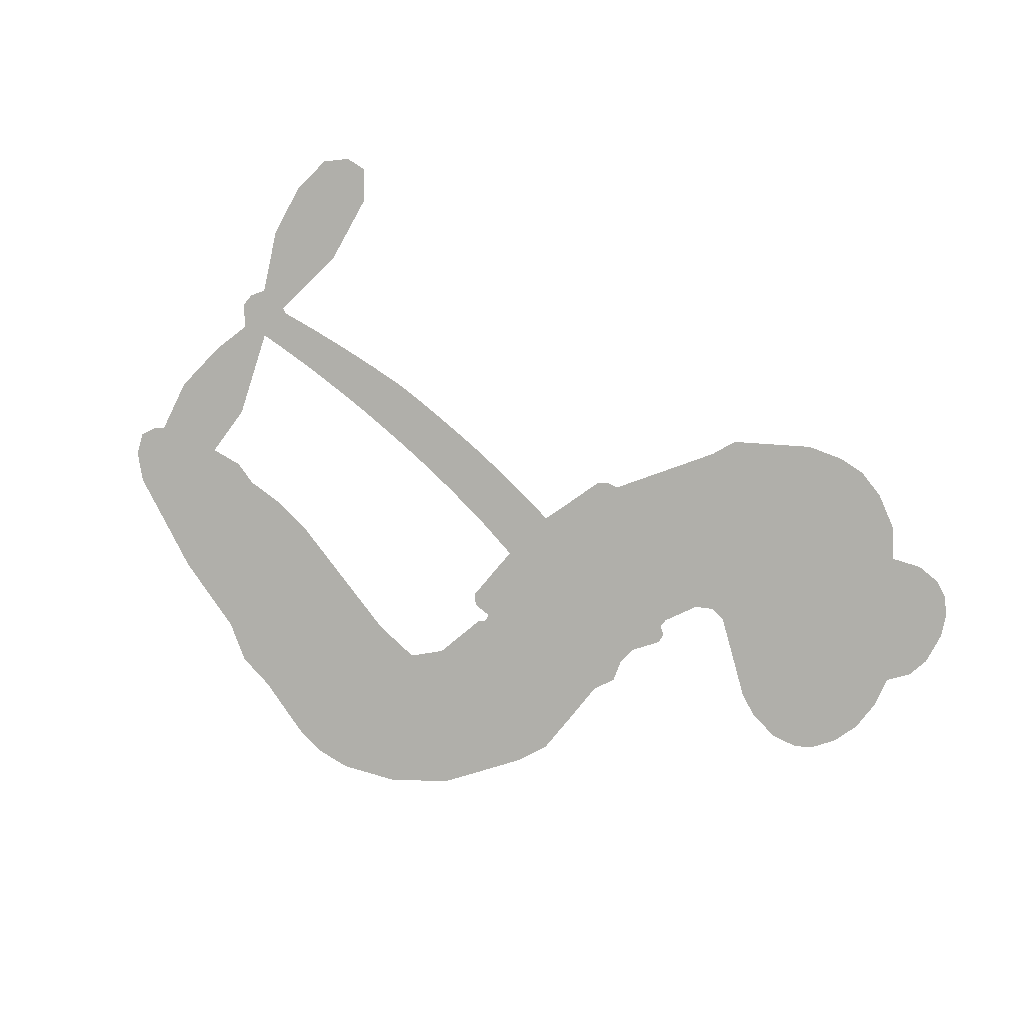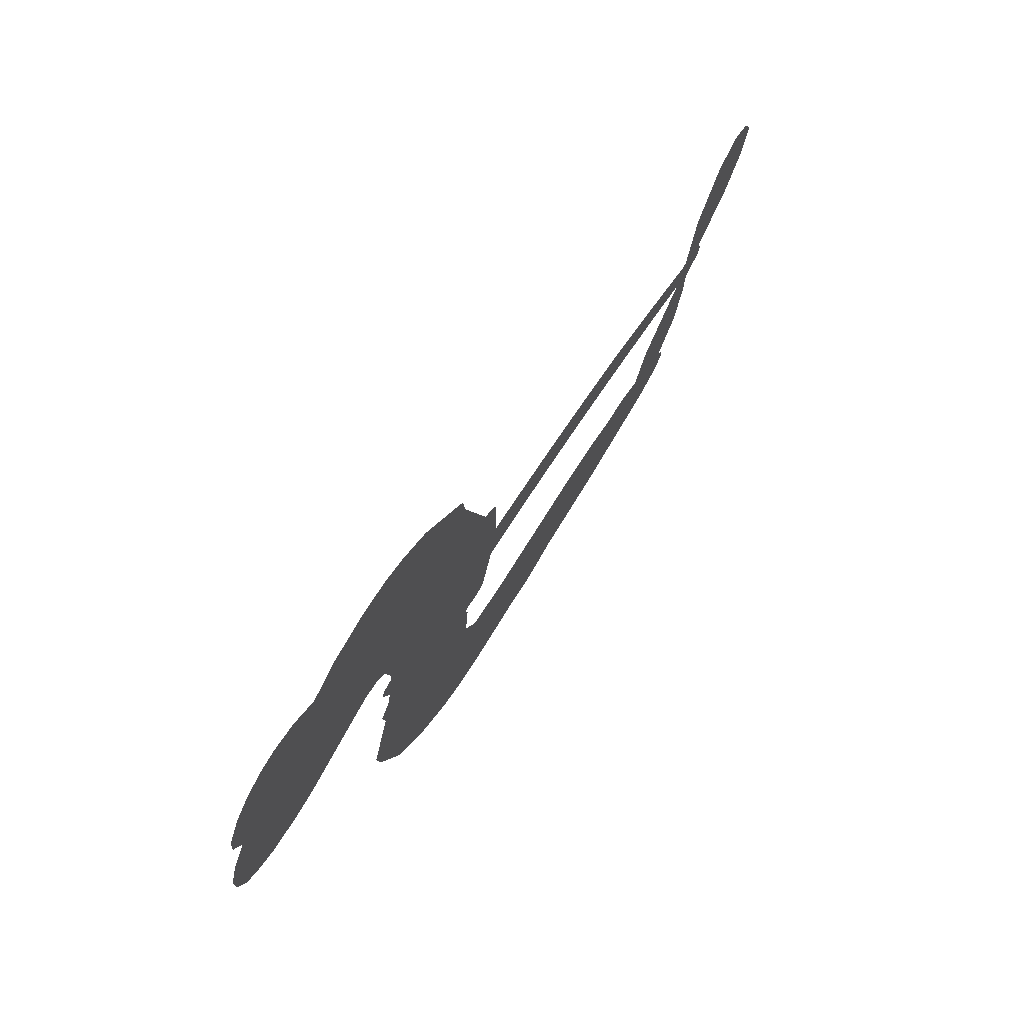
<metadata>
{"format":"obj","ext":"obj","renderer":"f3d","projection":"perspective","resolution":1024,"background":"white","views":[{"elev":-78.0,"azim":125.0,"up":"+Z"},{"elev":73.5,"azim":-58.3,"up":"+Y"}]}
</metadata>
<code>
v -456.8 43.26 0
v -455.3 48.24 0
v -452.6 52.66 0
v -454 56.61 0
v -453.7 60.34 0
v -451.2 65.19 0
v -448.3 68.11 0
v -445.2 69.68 0
v -442.2 70.04 0
v -438.1 68.88 0
v -434.1 65.73 0
v -429.4 68.82 0
v -422.9 70.09 0
v -417.6 69.76 0
v -413.6 68.14 0
v -408.5 64.68 0
v -400.1 54.28 0
v -399.7 49.88 0
v -394.9 32.51 0
v -393.2 31.67 0
v -392.3 30.07 0
v -392.3 19.01 0
v -358 11.7 0
v -336.1 2.634 0
v -335.1 2.846 0
v -333.2 14.95 0
v -328.3 25.2 0
v -324 28.44 0
v -320.9 27.16 0
v -318.9 23.58 0
v -320.1 17.13 0
v -323.9 9.542 0
v -330.8 1.933 0
v -330.2 -0.39 0
v -330.7 -2.406 0
v -334 -4.558 0
v -334.2 -10.78 0
v -336 -19.46 0
v -341.7 -29.8 0
v -344.5 -31.16 0
v -346.9 -30.4 0
v -348.8 -26.76 0
v -348.6 -22.61 0
v -345.7 -14.03 0
v -337.2 -2.638 0
v -393.8 10.04 0
v -396.5 0.4528 0
v -398.1 -0.4667 0
v -401 0.3132 0
v -401.5 -0.7649 0
v -400.9 -1.917 0
v -401.7 -10.51 0
v -399.3 -15.44 0
v -391.8 -16.9 0
v -369.5 -17.36 0
v -362.7 -18.31 0
v -356.9 -20.13 0
v -352.9 -20.07 0
v -341.9 -25.04 0
v -339.2 -28.14 0
v -338.8 -30.85 0
v -341.1 -33.61 0
v -345.5 -35.77 0
v -362.4 -38.46 0
v -375.7 -38.84 0
v -382.4 -40.71 0
v -388.5 -40.07 0
v -399.8 -40.46 0
v -404.3 -39.78 0
v -409.4 -37.72 0
v -416.5 -32.2 0
v -422.4 -24.28 0
v -426.7 -11 0
v -427.4 -5.613 0
v -423.4 8.107 0
v -424 11.92 0
v -421.9 14.96 0
v -421.4 18.08 0
v -422.9 22.68 0
v -422.2 24.09 0
v -420.5 24.65 0
v -420.2 25.98 0
v -421.2 31.79 0
v -423.2 34.03 0
v -426 34.49 0
v -439.8 29.65 0
v -444.1 29.07 0
v -449.7 29.87 0
v -453.5 31.99 0
v -455.5 34.38 0
v -456.8 38.63 0
v -365.2 5.512 0
v -335.2 1.074 0
v -418 24.73 0
v -403.2 0.735 0
v -401.3 -6.214 0
v -420.7 22.5 0
v -395.4 29.35 0
v -395.1 5.247 0
v -351.1 1.858 0
v -333.1 1.847 0
v -344.1 -0.2694 0
v -340.6 -1.425 0
v -422.1 20.38 0
v -401.6 3.05 0
v -334.2 8.904 0
v -333.2 -1.023 0
v -332.5 5.551 0
v -342.7 -30.02 0
v -344.6 -27.25 0
v -416.9 29.22 0
v -403.3 -2.385 0
v -419.3 20.03 0
v -450.3 36.74 0
v -443.1 64.65 0
v -423.8 39.2 0
v -392.3 24.54 0
v -398.7 2.504 0
v -346.9 7.426 0
v -341.5 5.096 0
v -406.6 4.679 0
v -400.8 31.83 0
v -417.3 15.79 0
v -418.3 36.48 0
v -399.4 7.076 0
v -338.2 0.4327 0
v -408.9 -0.6389 0
v -341.2 1.826 0
v -344.4 3.194 0
v -419.1 10.77 0
v -354.8 -27.11 0
v -341.4 -8.334 0
v -324 23.99 0
v -327.3 5.736 0
v -338.8 -24.63 0
v -447.2 57.84 0
v -347.6 0.8357 0
v -354.8 -23.33 0
v -337.5 -6.826 0
v -361.5 -25.34 0
v -347.4 -22.55 0
v -350.9 -25.16 0
v -418.5 61.73 0
v -400.9 -32.24 0
v -452.6 40.96 0
v -442.9 36.38 0
v -447.2 64.14 0
v -409.5 25.03 0
v -408.4 -7.837 0
v -330.8 20.08 0
v -330 8.88 0
v -450.3 55.71 0
v -446.1 50.23 0
v -446.9 53.99 0
v -439.8 53.6 0
v -443.2 56.24 0
v -354 -37.1 0
v -346.6 -27.27 0
v -416.9 65.62 0
v -407.7 51.32 0
v -401.5 -36.5 0
v -442.3 32.54 0
v -432.9 32.07 0
v -446.7 33.91 0
v -413.8 26.08 0
v -404.6 -8.128 0
v -406.9 -13.92 0
v -443.3 52.61 0
v -440.5 46.54 0
v -437.6 59.98 0
v -443.9 60.46 0
v -421.8 65.31 0
v -413.1 61.83 0
v -403.5 51.73 0
v -394.2 -40.29 0
v -406.1 -33.61 0
v -414.6 21.26 0
v -409.8 33.15 0
v -439.8 57.16 0
v -434.5 55.33 0
v -404.3 59.48 0
v -417.4 32.88 0
v -398.1 -34.84 0
v -394.4 -28.78 0
v -412.8 30.18 0
v -405.9 55.39 0
v -397.3 41.19 0
v -414.1 34.55 0
v -409.1 59.06 0
v -412.8 42.87 0
v -404.9 44.05 0
v -414.6 38.9 0
v -403.1 47.7 0
v -409 38.71 0
v -419.1 43.4 0
v -398.5 45.53 0
v -418 40.02 0
v -401.1 42.47 0
v -404.6 39.55 0
v -400.4 38.19 0
v -403.7 35.17 0
v -396.1 36.85 0
v -405.6 30.6 0
v -399.1 34.93 0
v -421.5 36.84 0
v -406.4 1.459 0
v -409.7 2.868 0
v -411.3 9.312 0
v -415.5 -0.4439 0
v -321.7 20.75 0
v -326.2 20 0
v -328.5 15.84 0
v -446.3 41.65 0
v -446.5 37.78 0
v -401 21.86 0
v -450.5 48.36 0
v -430.8 39.6 0
v -403 -14.23 0
v -405.5 -21.07 0
v -402.3 -18.34 0
v -405.9 -17.42 0
v -412.6 -17.58 0
v -409.2 -19.58 0
v -399.7 -24.53 0
v -414.4 -24.67 0
v -402 -21.87 0
v -405 -26.77 0
v -397.3 -20.07 0
v -412.5 -21.38 0
v -424.6 -17.65 0
v -409.6 -25.26 0
v -438.3 64.4 0
v -440.6 61.73 0
v -425.7 66.93 0
v -429.5 63.94 0
v -425.3 62.45 0
v -429.2 58.01 0
v -411 66.41 0
v -413.8 64.99 0
v -406.2 -36.96 0
v -411.3 -32.78 0
v -435.6 49.64 0
v -406.4 62.08 0
v -415.6 53.92 0
v -414.8 12.07 0
v -415.8 7.298 0
v -408.4 16.54 0
v -412.9 16.09 0
v -410.3 13.11 0
v -406 9.981 0
v -419.7 -7.252 0
v -330.4 12.59 0
v -326.4 12.52 0
v -322 13.33 0
v -324 16.71 0
v -449.3 40.01 0
v -449.7 44.21 0
v -445.7 45.92 0
v -396.2 21.81 0
v -402 26.86 0
v -449.3 51.59 0
v -427.4 38 0
v -427.1 43.09 0
v -429.4 33.28 0
v -437.5 35.15 0
v -432.3 35.97 0
v -435.5 39.42 0
v -433.3 44.54 0
v -404.2 -30.41 0
v -400.8 -28.3 0
v -408.3 -29.38 0
v -412.6 -28.65 0
v -395 -24.14 0
v -380.6 -17.13 0
v -393.4 -20.53 0
v -390.6 -23.94 0
v -386.2 -17.02 0
v -389.9 -28.43 0
v -391.9 -32.25 0
v -382.7 -24.88 0
v -389.4 -20.12 0
v -395.5 -32.23 0
v -390 -36.09 0
v -386.8 -25.59 0
v -385.2 -21.3 0
v -385 -36.46 0
v -381.2 -21.13 0
v -383.9 -30.68 0
v -375.4 -25.64 0
v -387.8 -31.95 0
v -375.1 -17.25 0
v -378.9 -24.22 0
v -380.2 -28.38 0
v -375.7 -21.43 0
v -379.2 -34.13 0
v -370.3 -23.03 0
v -395.5 -16.16 0
v -433.2 61.25 0
v -436.6 52.78 0
v -438.9 50.27 0
v -433.2 52.15 0
v -431 54.91 0
v -431.6 48.32 0
v -424.6 53.34 0
v -429.5 51.43 0
v -427.2 47.58 0
v -423.2 45.44 0
v -422.2 42.19 0
v -418.8 49.13 0
v -423.7 49.44 0
v -413.1 57.49 0
v -417.3 57.74 0
v -411.3 53.58 0
v -422.3 58.43 0
v -420.2 54.21 0
v -413.8 49.32 0
v -412.3 5.619 0
v -415.5 3.431 0
v -425.5 1.246 0
v -419.9 5.087 0
v -424.4 4.681 0
v -421.9 2.065 0
v -422.7 -3.051 0
v -408.4 7.539 0
v -403.4 7.036 0
v -401.4 11.42 0
v -423.9 -7.847 0
v -417.1 -19.57 0
v -453.4 44.92 0
v -396 25.6 0
v -406 26.71 0
v -409.1 29 0
v -405.8 21.9 0
v -399 28.73 0
v -436.3 30.86 0
v -430.4 42.92 0
v -436.7 46.09 0
v -439.1 42.21 0
v -442.8 43.32 0
v -381.4 -37.13 0
v -375.8 -30.55 0
v -432.5 58 0
v -425.8 58.94 0
v -416.2 46.13 0
v -418.5 -3.254 0
v -414 -6.75 0
v -426.5 -2.185 0
v -397.7 10.54 0
v -395.1 14.86 0
v -404.8 14.16 0
v -400.1 16.45 0
v -399.3 24.8 0
v -410.1 20.63 0
v -439.6 38.39 0
v -375 -34.69 0
v -369.1 -38.65 0
v -368.4 -31.24 0
v -372.4 -38.75 0
v -370.8 -34.86 0
v -366.5 -35.14 0
v -372.1 -31.37 0
v -370.4 -27.38 0
v -362.8 -30.87 0
v -366.2 -25.29 0
v -363.8 -22.12 0
v -360.1 -21.91 0
v -366.1 -17.83 0
v -379.5 8.288 0
v -375 16.04 0
v -396.8 18.16 0
v -403.9 18.23 0
v -362.7 -34.67 0
v -357.5 -32.73 0
v -358.2 -37.78 0
v -350.7 -30.3 0
v -367.2 -21.2 0
v -386.7 9.318 0
v -354.4 -30.76 0
v -349.7 -36.43 0
v -352.2 -33.69 0
v -348.1 -33.01 0
v -383.6 17.7 0
v -391.9 15.73 0
v -387.9 18.41 0
v -343.4 -22.16 0
v -339.7 -20.78 0
v -339.7 -14.74 0
v -347.2 -18.32 0
v -342.9 -17.9 0
v -449.7 61.01 0
v -406.9 -4.12 0
v -411 -4.088 0
v -408.7 42.76 0
v -408 47.01 0
v -407.2 35.64 0
v -419.4 -28.25 0
v -418.4 -24.37 0
v -372.3 -19.86 0
v -421 -13 0
v -416.5 -14.76 0
v -411.9 -12.41 0
v -417.6 -10.78 0
v -408.8 -11.15 0
v -414.3 -10.09 0
v -365.7 -28.85 0
v -358.8 -28.65 0
v -357.9 -25.15 0
v -386.4 14.01 0
v -390.3 9.676 0
v -382.7 11.41 0
v -379.3 16.91 0
v -372.3 7.023 0
v -378.5 12.6 0
v -375.9 7.688 0
v -366.5 14.01 0
v -373.3 11.63 0
v -369 10.16 0
v -370.7 15.06 0
v -368.8 6.295 0
v -335.1 -15.12 0
v -338.3 -10.94 0
v -343.6 -11.18 0
v -411.6 46.38 0
v -425.6 -14.32 0
v -420.5 -17.14 0
v -423.5 -20.97 0
v -420 -21.33 0
v -389.7 13.1 0
v -352.5 9.637 0
v -350.7 5.943 0
v -358.1 3.81 0
v -354.6 2.871 0
v -355.4 6.867 0
v -359.5 7.782 0
v -362.2 12.89 0
v -364.8 9.671 0
v -393.8 -35.5 0
v -397.1 -38.23 0
f 112 206 391
f 186 160 174
f 75 130 76
f 203 122 201
f 105 121 206
f 45 107 93
f 51 50 112
f 123 78 77
f 89 88 114
f 125 118 99
f 1 91 145
f 162 164 87
f 25 108 106
f 43 42 110
f 80 79 97
f 126 93 24
f 58 138 142
f 179 299 180
f 128 129 102
f 105 125 325
f 52 166 167
f 143 159 172
f 240 176 70
f 142 138 131
f 176 240 161
f 223 231 219
f 59 158 109
f 95 112 50
f 117 21 98
f 113 94 97
f 97 104 113
f 104 78 113
f 349 383 22
f 166 112 391
f 105 95 49
f 74 73 327
f 51 112 96
f 82 94 111
f 107 34 101
f 52 218 53
f 323 345 322
f 203 260 122
f 90 89 114
f 167 221 218
f 145 256 257
f 91 90 114
f 298 232 170
f 98 19 334
f 282 183 437
f 77 76 130
f 4 3 152
f 152 5 4
f 56 365 366
f 45 126 103
f 115 9 8
f 8 7 147
f 45 139 36
f 106 151 252
f 147 7 6
f 381 158 375
f 114 145 91
f 246 208 245
f 136 154 156
f 10 9 115
f 19 122 334
f 205 83 124
f 17 174 18
f 84 205 116
f 165 111 94
f 182 83 111
f 162 146 164
f 239 15 159
f 206 207 127
f 129 137 102
f 236 234 235
f 350 250 326
f 172 159 14
f 180 302 342
f 126 45 93
f 322 318 320
f 239 238 15
f 211 150 212
f 5 152 390
f 136 152 154
f 25 93 101
f 31 30 210
f 107 45 36
f 124 192 197
f 161 183 144
f 119 430 137
f 120 119 129
f 296 364 376
f 359 361 355
f 287 274 285
f 363 373 406
f 276 285 281
f 50 49 95
f 53 218 220
f 275 54 297
f 49 48 118
f 126 128 103
f 274 287 294
f 58 57 138
f 78 123 113
f 407 406 131
f 118 105 49
f 375 158 142
f 68 161 69
f 61 109 62
f 421 139 132
f 109 60 59
f 166 52 96
f 423 394 160
f 60 109 61
f 348 349 351
f 85 84 116
f 141 58 142
f 162 87 86
f 43 110 385
f 134 32 151
f 386 385 135
f 110 42 41
f 110 135 385
f 102 103 128
f 57 366 407
f 40 110 41
f 40 39 110
f 421 387 420
f 119 137 129
f 141 158 59
f 37 36 139
f 105 206 95
f 47 118 48
f 94 81 97
f 95 206 112
f 430 433 432
f 432 100 430
f 413 416 369
f 82 81 94
f 177 165 94
f 98 20 19
f 98 21 20
f 97 79 104
f 63 62 109
f 108 151 106
f 117 330 259
f 210 133 211
f 93 107 101
f 83 82 111
f 259 22 117
f 348 99 46
f 47 99 118
f 24 93 25
f 132 139 45
f 35 34 107
f 126 24 128
f 101 34 33
f 118 125 105
f 130 123 77
f 115 8 147
f 128 24 120
f 108 101 33
f 27 133 28
f 108 33 134
f 255 253 254
f 185 111 165
f 28 133 29
f 133 30 29
f 129 128 120
f 110 39 135
f 159 15 14
f 145 114 256
f 193 160 394
f 101 108 25
f 389 388 385
f 36 35 107
f 168 154 153
f 81 80 97
f 372 373 363
f 151 108 134
f 214 114 164
f 145 257 329
f 163 265 335
f 179 233 171
f 390 6 5
f 147 390 171
f 113 123 177
f 177 123 248
f 209 346 392
f 397 396 225
f 261 154 152
f 27 150 211
f 253 252 151
f 152 136 390
f 3 2 216
f 168 169 300
f 261 152 3
f 168 156 154
f 261 153 154
f 234 236 172
f 179 156 155
f 147 171 115
f 64 374 372
f 375 380 381
f 141 142 158
f 142 131 375
f 172 14 13
f 143 173 239
f 308 205 197
f 196 198 187
f 283 175 67
f 161 144 176
f 264 266 163
f 214 146 213
f 85 262 264
f 262 85 116
f 114 88 164
f 87 164 88
f 177 94 113
f 332 148 331
f 112 166 96
f 166 149 403
f 346 209 345
f 223 219 221
f 169 168 153
f 155 156 168
f 265 162 86
f 162 265 146
f 179 180 170
f 11 10 232
f 136 156 171
f 171 156 179
f 12 234 13
f 172 13 234
f 173 311 189
f 189 311 313
f 16 173 189
f 200 198 199
f 288 280 284
f 183 282 144
f 270 184 224
f 70 176 241
f 245 248 123
f 148 165 177
f 188 194 192
f 188 182 185
f 179 155 299
f 179 170 233
f 299 300 242
f 301 302 180
f 188 192 124
f 17 181 186
f 83 182 124
f 438 161 68
f 437 283 279
f 288 290 286
f 220 226 228
f 332 165 148
f 188 185 178
f 17 186 174
f 189 186 181
f 174 193 18
f 185 182 111
f 202 187 200
f 182 188 124
f 16 189 243
f 311 173 312
f 189 313 186
f 194 190 192
f 18 193 196
f 194 188 178
f 190 195 197
f 160 193 174
f 198 196 193
f 122 204 201
f 393 194 199
f 160 313 316
f 304 314 343
f 190 197 192
f 198 193 191
f 197 195 308
f 199 191 393
f 198 191 199
f 395 194 178
f 198 200 187
f 201 200 199
f 204 19 202
f 395 199 194
f 201 395 203
f 332 178 185
f 204 202 200
f 260 331 333
f 201 204 200
f 19 204 122
f 83 205 84
f 197 205 124
f 207 206 121
f 206 127 391
f 324 317 207
f 130 320 246
f 250 350 249
f 123 130 245
f 127 207 209
f 207 121 324
f 30 133 210
f 133 27 211
f 150 26 212
f 210 211 255
f 252 212 26
f 253 255 212
f 146 354 339
f 258 153 216
f 146 214 164
f 256 214 213
f 353 247 333
f 348 46 349
f 2 1 329
f 216 257 258
f 307 263 308
f 354 267 338
f 52 167 218
f 221 220 218
f 221 167 223
f 269 270 227
f 219 226 220
f 53 220 228
f 167 222 223
f 219 220 221
f 402 400 404
f 328 225 229
f 222 229 223
f 269 227 271
f 226 227 224
f 224 273 228
f 397 72 396
f 71 70 241
f 227 226 219
f 226 224 228
f 223 229 231
f 144 269 176
f 273 224 184
f 297 53 228
f 399 251 327
f 231 229 225
f 400 402 399
f 426 427 425
f 71 241 272
f 219 231 227
f 10 115 232
f 233 115 171
f 170 232 233
f 115 233 232
f 11 235 12
f 234 12 235
f 11 232 298
f 236 143 172
f 235 11 298
f 235 237 343
f 299 301 180
f 237 302 304
f 143 239 159
f 173 16 238
f 173 238 239
f 70 69 240
f 161 240 69
f 176 269 271
f 271 231 272
f 338 268 337
f 262 263 217
f 314 312 143
f 189 181 243
f 316 313 244
f 246 245 130
f 249 248 245
f 319 322 321
f 318 207 317
f 250 249 208
f 215 260 333
f 249 245 208
f 248 247 353
f 250 208 324
f 247 248 249
f 325 250 324
f 325 326 250
f 230 399 424
f 400 222 401
f 106 252 26
f 253 151 32
f 255 254 31
f 212 252 253
f 210 255 31
f 253 32 254
f 212 255 211
f 214 256 114
f 257 256 213
f 257 213 258
f 216 2 329
f 339 258 213
f 169 153 258
f 330 117 98
f 326 351 350
f 331 260 203
f 259 330 352
f 3 216 261
f 153 261 216
f 263 262 116
f 266 264 262
f 310 304 305
f 301 242 303
f 265 266 267
f 266 262 217
f 267 266 217
f 265 163 266
f 268 267 217
f 268 338 267
f 263 336 217
f 268 303 337
f 270 269 144
f 227 231 271
f 270 144 282
f 227 270 224
f 272 231 225
f 176 271 241
f 272 225 396
f 241 271 272
f 184 278 276
f 228 273 275
f 276 284 285
f 285 274 277
f 273 276 275
f 284 276 278
f 184 276 273
f 54 275 281
f 175 283 437
f 276 281 275
f 279 184 282
f 278 184 279
f 437 279 282
f 290 288 284
f 376 398 296
f 277 54 281
f 282 184 270
f 438 183 161
f 66 286 67
f 67 286 283
f 279 290 278
f 284 280 285
f 285 280 287
f 277 281 285
f 340 65 295
f 278 290 284
f 292 287 280
f 294 287 292
f 340 286 66
f 341 293 295
f 292 280 293
f 358 359 355
f 279 283 290
f 286 290 283
f 293 280 288
f 291 294 398
f 294 292 289
f 295 293 288
f 289 292 293
f 294 289 296
f 294 291 274
f 340 288 286
f 293 341 289
f 361 362 341
f 365 376 364
f 342 170 180
f 275 297 228
f 237 235 298
f 300 299 155
f 301 299 242
f 168 300 155
f 337 300 169
f 242 337 303
f 342 302 237
f 305 301 303
f 311 312 244
f 336 303 268
f 307 310 306
f 301 305 302
f 305 303 306
f 303 336 306
f 304 302 305
f 307 306 263
f 305 306 310
f 308 263 116
f 307 195 309
f 308 116 205
f 195 307 308
f 309 344 316
f 309 244 315
f 307 309 310
f 315 310 309
f 312 173 143
f 313 311 244
f 314 143 236
f 315 312 314
f 244 309 316
f 186 313 160
f 343 314 236
f 315 314 304
f 315 304 310
f 244 312 315
f 344 309 195
f 393 394 423
f 208 246 317
f 318 317 246
f 75 320 130
f 207 318 209
f 323 251 345
f 320 318 246
f 320 321 322
f 322 319 323
f 320 75 321
f 318 322 209
f 347 74 323
f 327 323 74
f 317 324 208
f 325 324 121
f 105 325 121
f 326 325 125
f 348 326 125
f 350 247 249
f 230 425 399
f 323 327 251
f 427 397 328
f 73 399 327
f 145 329 1
f 216 329 257
f 334 330 98
f 215 352 260
f 332 331 203
f 331 148 333
f 178 332 203
f 332 185 165
f 353 333 148
f 371 247 350
f 122 260 334
f 334 260 352
f 336 263 306
f 265 86 335
f 268 217 336
f 300 337 242
f 337 169 338
f 169 258 339
f 265 354 146
f 146 339 213
f 169 339 338
f 65 340 66
f 288 340 295
f 65 355 295
f 341 295 355
f 237 298 342
f 170 342 298
f 235 343 236
f 304 343 237
f 195 190 344
f 423 344 190
f 346 345 251
f 322 345 209
f 399 425 400
f 391 392 149
f 99 348 125
f 323 319 347
f 413 410 368
f 259 370 22
f 215 351 370
f 326 348 351
f 371 333 247
f 370 351 349
f 371 215 333
f 259 352 215
f 334 352 330
f 148 177 353
f 248 353 177
f 267 354 265
f 339 354 338
f 360 363 357
f 289 341 362
f 357 359 360
f 358 356 359
f 364 140 365
f 360 359 356
f 355 65 358
f 361 359 357
f 356 64 360
f 364 405 140
f 361 357 362
f 355 361 341
f 357 363 405
f 289 362 296
f 360 64 372
f 374 157 373
f 296 362 364
f 362 357 405
f 366 365 140
f 398 376 55
f 366 140 407
f 56 366 57
f 417 415 418
f 365 56 367
f 428 384 383
f 22 370 349
f 215 370 259
f 350 351 371
f 215 371 351
f 373 157 380
f 363 360 372
f 378 375 131
f 373 378 406
f 372 374 373
f 381 380 379
f 365 367 376
f 55 376 367
f 377 410 408
f 46 383 349
f 406 378 131
f 373 380 378
f 63 381 379
f 380 375 378
f 157 379 380
f 63 109 381
f 158 381 109
f 408 382 384
f 22 383 384
f 386 135 38
f 377 408 428
f 428 46 409
f 385 386 389
f 387 386 38
f 389 44 388
f 421 420 37
f 422 44 387
f 386 387 389
f 43 385 388
f 44 389 387
f 171 390 136
f 6 390 147
f 392 391 127
f 166 391 149
f 209 392 127
f 149 392 346
f 394 393 191
f 190 194 393
f 193 394 191
f 423 160 316
f 203 395 178
f 199 395 201
f 272 396 71
f 222 328 229
f 328 397 225
f 291 398 55
f 294 296 398
f 400 328 222
f 401 222 167
f 399 402 251
f 167 403 401
f 404 149 346
f 404 400 401
f 346 251 402
f 166 403 167
f 404 403 149
f 404 401 403
f 346 402 404
f 140 405 363
f 362 405 364
f 407 131 138
f 363 406 140
f 407 138 57
f 140 406 407
f 410 377 368
f 413 411 410
f 428 408 384
f 382 408 410
f 413 414 416
f 382 410 411
f 369 411 413
f 416 414 412
f 436 434 435
f 413 368 414
f 417 416 412
f 92 436 419
f 418 369 416
f 417 419 436
f 139 421 37
f 417 418 416
f 417 412 419
f 387 38 420
f 422 421 132
f 344 423 316
f 421 422 387
f 393 423 190
f 72 397 427
f 399 73 424
f 400 425 328
f 425 427 328
f 425 230 426
f 72 427 426
f 46 428 383
f 377 428 409
f 119 429 430
f 137 430 100
f 432 433 431
f 429 23 433
f 434 431 433
f 433 430 429
f 434 433 23
f 415 417 436
f 92 431 434
f 434 436 92
f 434 23 435
f 415 436 435
f 437 183 438
f 68 175 438
f 437 438 175

</code>
